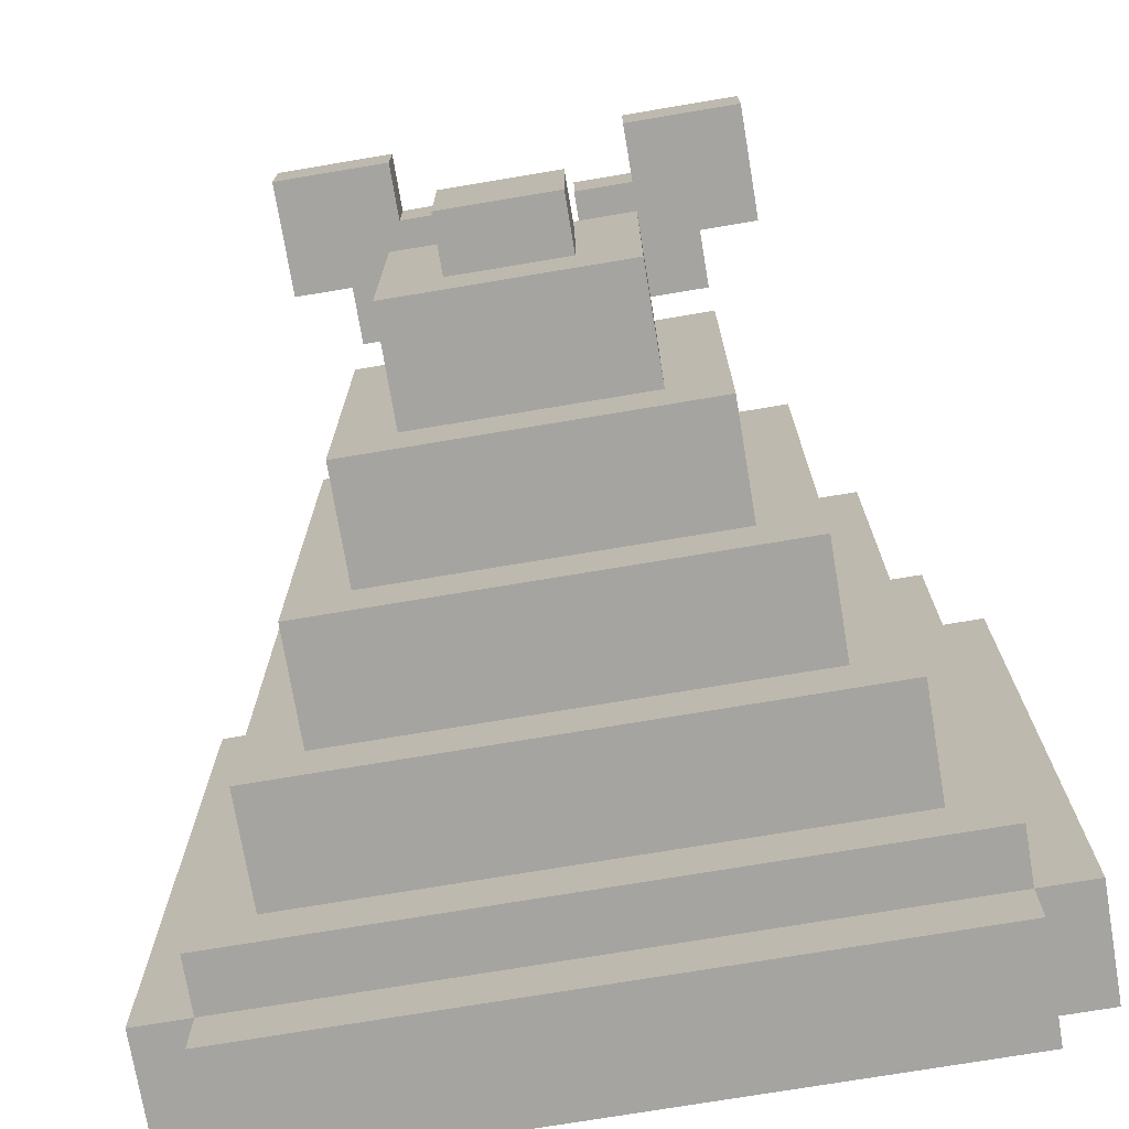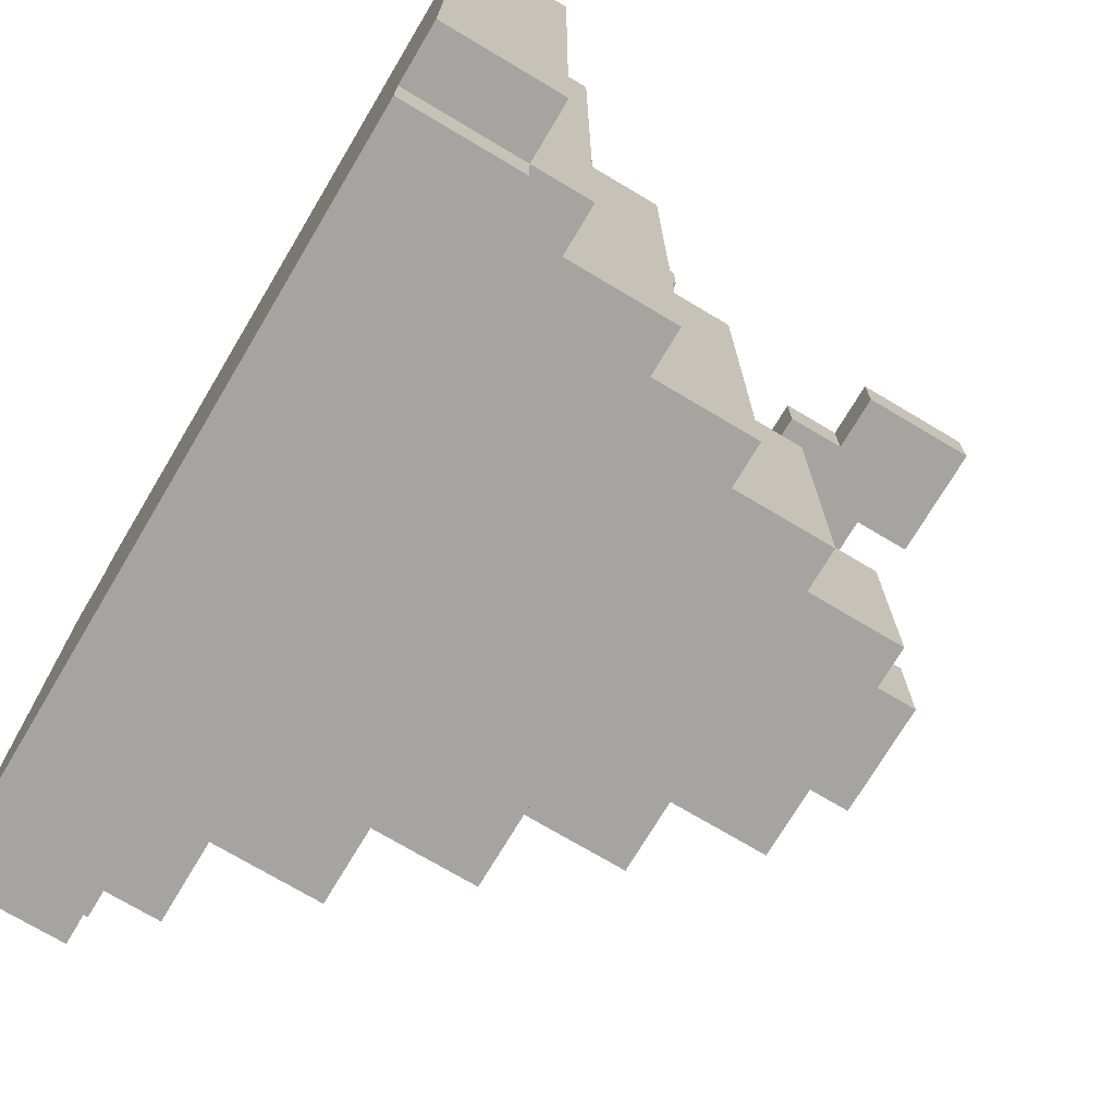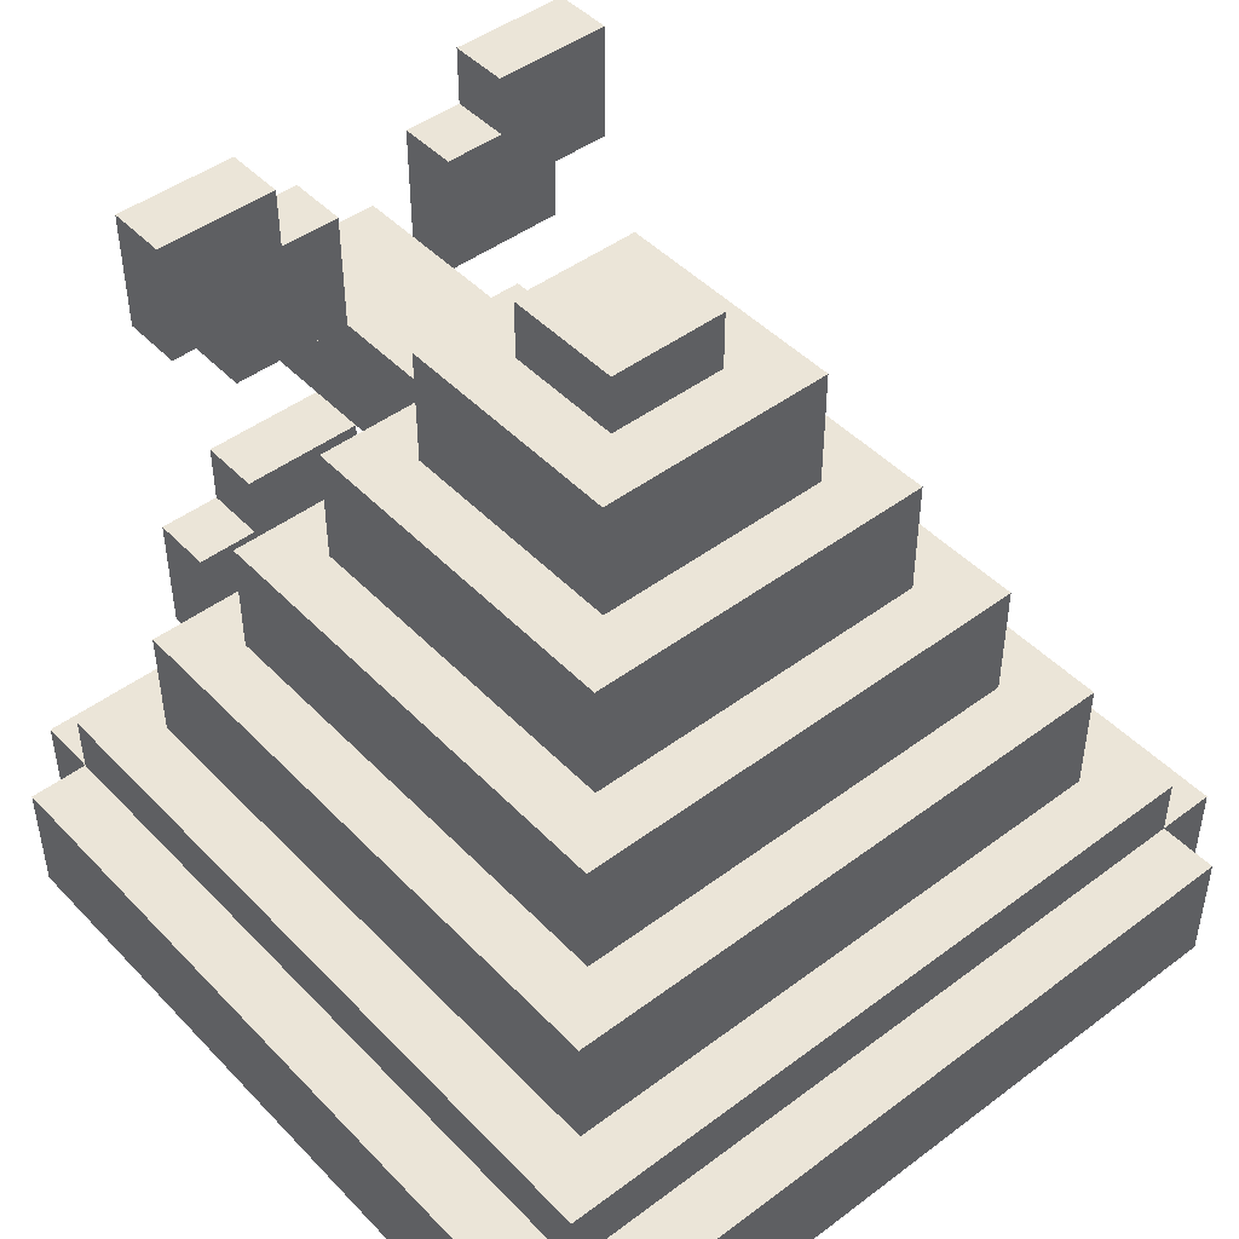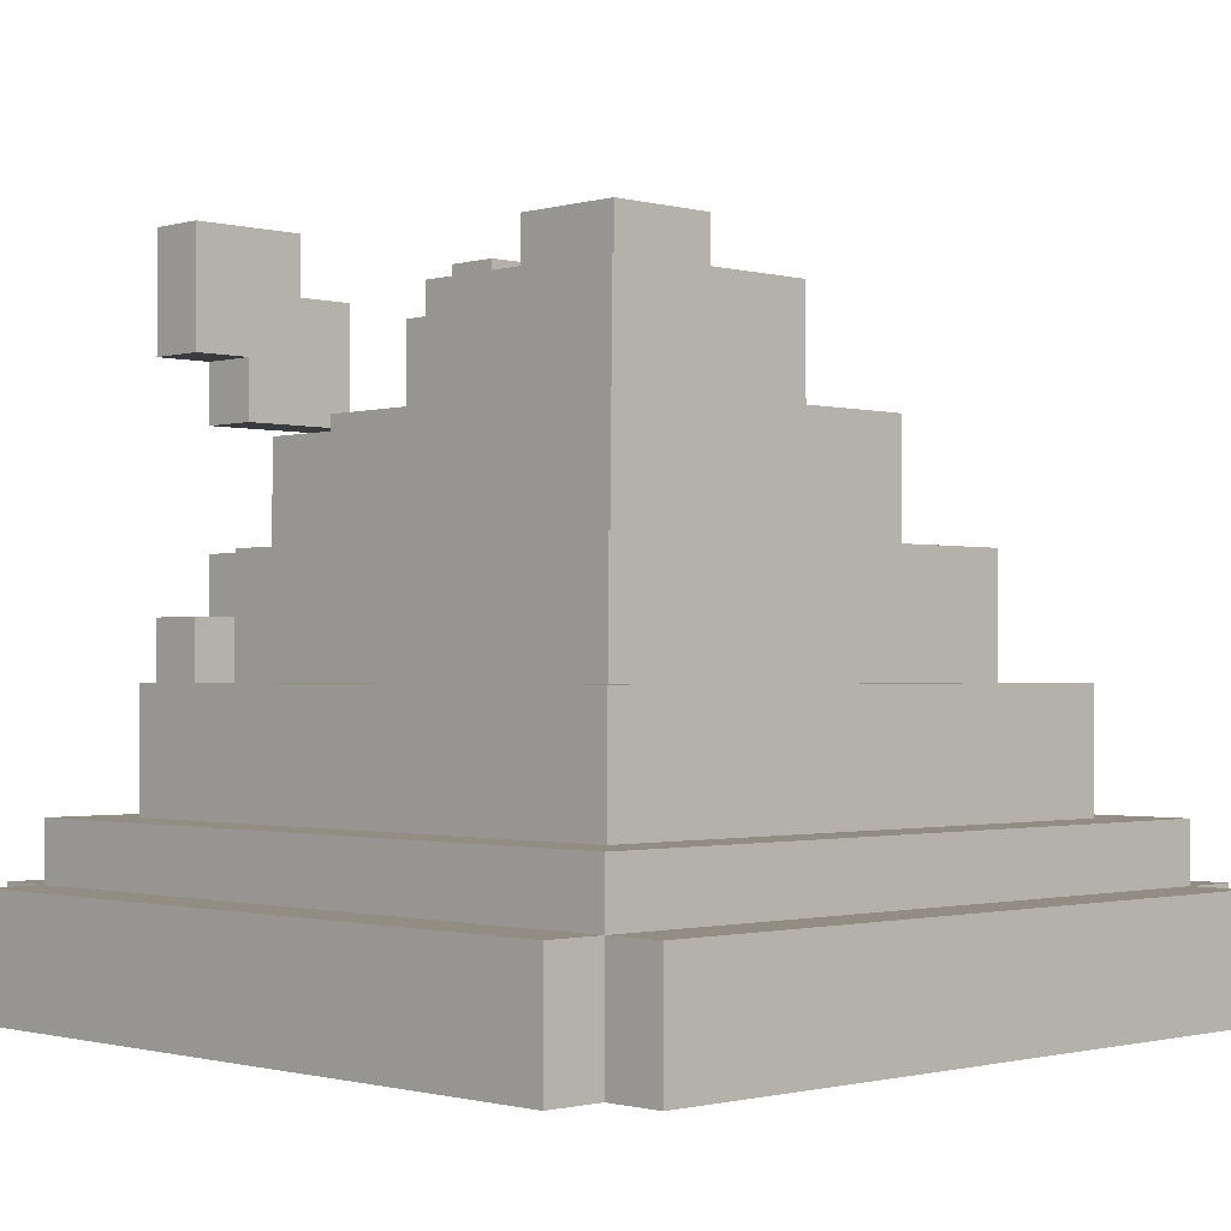
<metadata>
{"format":"obj","ext":"obj","renderer":"f3d","projection":"perspective","resolution":1024,"background":"white","views":[{"elev":-73.5,"azim":-170.5,"up":"+Z"},{"elev":-73.3,"azim":59.2,"up":"+Z"},{"elev":46.0,"azim":139.4,"up":"+Y"},{"elev":-1.1,"azim":135.9,"up":"+Y"}]}
</metadata>
<code>
o
v -0.7 0 0.6
v -0.7 0 -0.6
v -0.7 0.2 0.6
v -0.7 0.2 -0.6
v -0.6 0 0.7
v -0.6 0 0.6
v -0.6 0 -0.6
v -0.6 0 -0.7
v -0.6 0.2 0.7
v -0.6 0.2 0.6
v -0.6 0.2 -0.6
v -0.6 0.2 -0.7
v -0.6 0.3 0.6
v -0.6 0.3 -0.6
v -0.5 0.3 0.5
v -0.5 0.3 -0.5
v -0.5 0.5 0.5
v -0.5 0.5 -0.5
v -0.4 0.4 0.6
v -0.4 0.4 0.5
v -0.4 0.5 0.5
v -0.4 0.5 0.4
v -0.4 0.5 -0.4
v -0.4 0.6 0.6
v -0.4 0.6 0.5
v -0.4 0.7 0.4
v -0.4 0.7 -0.4
v -0.4 1 0.6
v -0.4 1 0.5
v -0.4 1.2 0.6
v -0.4 1.2 0.5
v -0.3 0.6 0.6
v -0.3 0.6 0.5
v -0.3 0.7 0.6
v -0.3 0.7 0.5
v -0.3 0.7 0.3
v -0.3 0.7 -0.3
v -0.3 0.9 0.6
v -0.3 0.9 0.5
v -0.3 0.9 0.3
v -0.3 0.9 -0.3
v -0.3 1 0.6
v -0.3 1 0.5
v -0.2 0.9 0.2
v -0.2 0.9 -0.2
v -0.2 1.1 0.2
v -0.2 1.1 -0.2
v -0.1 0.7 0.7
v -0.1 0.7 0.6
v -0.1 0.7 0.5
v -0.1 0.7 0.4
v -0.1 0.7 0.3
v -0.1 0.9 0.7
v -0.1 0.9 0.6
v -0.1 0.9 0.5
v -0.1 0.9 0.3
v -0.1 1.1 0.1
v -0.1 1.1 -0.1
v -0.1 1.2 0.1
v -0.1 1.2 -0.1
v 0.1 0.5 0.6
v 0.1 0.5 0.5
v 0.1 0.7 0.6
v 0.1 0.7 0.5
v 0.1 0.9 0.6
v 0.1 0.9 0.5
v 0.1 1.1 0.6
v 0.1 1.1 0.5
v 0.2 0.4 0.6
v 0.2 0.4 0.5
v 0.2 0.5 0.6
v 0.2 0.5 0.5
v 0.2 1.1 0.6
v 0.2 1.1 0.5
v 0.2 1.2 0.6
v 0.2 1.2 0.5
v -0.2 0.4 0.6
v -0.2 0.4 0.5
v -0.2 0.5 0.6
v -0.2 0.5 0.5
v -0.2 1.1 0.6
v -0.2 1.1 0.5
v -0.2 1.2 0.6
v -0.2 1.2 0.5
v -0.1 0.5 0.6
v -0.1 0.5 0.5
v -0.1 0.7 0.6
v -0.1 0.7 0.5
v -0.1 0.9 0.6
v -0.1 0.9 0.5
v -0.1 1.1 0.6
v -0.1 1.1 0.5
v 0.1 0.7 0.7
v 0.1 0.7 0.6
v 0.1 0.7 0.5
v 0.1 0.7 0.4
v 0.1 0.7 0.3
v 0.1 0.9 0.7
v 0.1 0.9 0.6
v 0.1 0.9 0.5
v 0.1 0.9 0.3
v 0.1 1.1 0.1
v 0.1 1.1 -0.1
v 0.1 1.2 0.1
v 0.1 1.2 -0.1
v 0.2 0.9 0.2
v 0.2 0.9 -0.2
v 0.2 1.1 0.2
v 0.2 1.1 -0.2
v 0.3 0.6 0.6
v 0.3 0.6 0.5
v 0.3 0.7 0.6
v 0.3 0.7 0.5
v 0.3 0.7 0.3
v 0.3 0.7 -0.3
v 0.3 0.9 0.6
v 0.3 0.9 0.5
v 0.3 0.9 0.3
v 0.3 0.9 -0.3
v 0.3 1 0.6
v 0.3 1 0.5
v 0.4 0.4 0.6
v 0.4 0.4 0.5
v 0.4 0.5 0.5
v 0.4 0.5 0.4
v 0.4 0.5 -0.4
v 0.4 0.6 0.6
v 0.4 0.6 0.5
v 0.4 0.7 0.4
v 0.4 0.7 -0.4
v 0.4 1 0.6
v 0.4 1 0.5
v 0.4 1.2 0.6
v 0.4 1.2 0.5
v 0.5 0.3 0.5
v 0.5 0.3 -0.5
v 0.5 0.5 0.5
v 0.5 0.5 -0.5
v 0.6 0 0.7
v 0.6 0 0.6
v 0.6 0 -0.6
v 0.6 0 -0.7
v 0.6 0.2 0.7
v 0.6 0.2 0.6
v 0.6 0.2 -0.6
v 0.6 0.2 -0.7
v 0.6 0.3 0.6
v 0.6 0.3 -0.6
v 0.7 0 0.6
v 0.7 0 -0.6
v 0.7 0.2 0.6
v 0.7 0.2 -0.6
v -0.6 0 0.7
v -0.6 0.2 0.7
v -0.1 0.7 0.7
v -0.1 0.9 0.7
v 0.1 0.7 0.7
v 0.1 0.9 0.7
v 0.6 0 0.7
v 0.6 0.2 0.7
v -0.7 0 0.6
v -0.7 0.2 0.6
v -0.6 0 0.6
v -0.6 0.2 0.6
v -0.6 0.3 0.6
v -0.4 0.4 0.6
v -0.4 0.6 0.6
v -0.4 1 0.6
v -0.4 1.2 0.6
v -0.3 0.6 0.6
v -0.3 0.7 0.6
v -0.3 0.9 0.6
v -0.3 1 0.6
v -0.2 0.4 0.6
v -0.2 0.5 0.6
v -0.2 1.1 0.6
v -0.2 1.2 0.6
v -0.1 0.5 0.6
v -0.1 0.7 0.6
v -0.1 0.9 0.6
v -0.1 1.1 0.6
v 0.1 0.5 0.6
v 0.1 0.7 0.6
v 0.1 0.9 0.6
v 0.1 1.1 0.6
v 0.2 0.4 0.6
v 0.2 0.5 0.6
v 0.2 1.1 0.6
v 0.2 1.2 0.6
v 0.3 0.6 0.6
v 0.3 0.7 0.6
v 0.3 0.9 0.6
v 0.3 1 0.6
v 0.4 0.4 0.6
v 0.4 0.6 0.6
v 0.4 1 0.6
v 0.4 1.2 0.6
v 0.6 0 0.6
v 0.6 0.2 0.6
v 0.6 0.3 0.6
v 0.7 0 0.6
v 0.7 0.2 0.6
v -0.5 0.3 0.5
v -0.5 0.5 0.5
v -0.4 0.4 0.5
v -0.4 0.5 0.5
v -0.2 0.4 0.5
v -0.2 0.5 0.5
v -0.1 0.5 0.5
v 0.1 0.5 0.5
v 0.2 0.4 0.5
v 0.2 0.5 0.5
v 0.4 0.4 0.5
v 0.4 0.5 0.5
v 0.5 0.3 0.5
v 0.5 0.5 0.5
v -0.4 0.5 0.4
v -0.4 0.7 0.4
v -0.1 0.7 0.4
v 0.1 0.7 0.4
v 0.4 0.5 0.4
v 0.4 0.7 0.4
v -0.3 0.7 0.3
v -0.3 0.9 0.3
v -0.1 0.7 0.3
v -0.1 0.9 0.3
v 0.1 0.7 0.3
v 0.1 0.9 0.3
v 0.3 0.7 0.3
v 0.3 0.9 0.3
v -0.2 0.9 0.2
v -0.2 1.1 0.2
v 0.2 0.9 0.2
v 0.2 1.1 0.2
v -0.1 1.1 0.1
v -0.1 1.2 0.1
v 0.1 1.1 0.1
v 0.1 1.2 0.1
v -0.4 0.5 0.5
v -0.4 0.6 0.5
v -0.4 1 0.5
v -0.4 1.2 0.5
v -0.3 0.6 0.5
v -0.3 0.7 0.5
v -0.3 0.9 0.5
v -0.3 1 0.5
v -0.2 1.1 0.5
v -0.2 1.2 0.5
v -0.1 0.5 0.5
v -0.1 0.7 0.5
v -0.1 0.9 0.5
v -0.1 1.1 0.5
v 0.1 0.5 0.5
v 0.1 0.7 0.5
v 0.1 0.9 0.5
v 0.1 1.1 0.5
v 0.2 1.1 0.5
v 0.2 1.2 0.5
v 0.3 0.6 0.5
v 0.3 0.7 0.5
v 0.3 0.9 0.5
v 0.3 1 0.5
v 0.4 0.5 0.5
v 0.4 0.6 0.5
v 0.4 1 0.5
v 0.4 1.2 0.5
v -0.1 1.1 -0.1
v -0.1 1.2 -0.1
v 0.1 1.1 -0.1
v 0.1 1.2 -0.1
v -0.2 0.9 -0.2
v -0.2 1.1 -0.2
v 0.2 0.9 -0.2
v 0.2 1.1 -0.2
v -0.3 0.7 -0.3
v -0.3 0.9 -0.3
v 0.3 0.7 -0.3
v 0.3 0.9 -0.3
v -0.4 0.5 -0.4
v -0.4 0.7 -0.4
v 0.4 0.5 -0.4
v 0.4 0.7 -0.4
v -0.5 0.3 -0.5
v -0.5 0.5 -0.5
v 0.5 0.3 -0.5
v 0.5 0.5 -0.5
v -0.7 0 -0.6
v -0.7 0.2 -0.6
v -0.6 0 -0.6
v -0.6 0.2 -0.6
v -0.6 0.3 -0.6
v 0.6 0 -0.6
v 0.6 0.2 -0.6
v 0.6 0.3 -0.6
v 0.7 0 -0.6
v 0.7 0.2 -0.6
v -0.6 0 -0.7
v -0.6 0.2 -0.7
v 0.6 0 -0.7
v 0.6 0.2 -0.7
v -0.6 0 0.7
v 0.6 0 0.7
v -0.7 0 0.6
v -0.6 0 0.6
v 0.6 0 0.6
v 0.7 0 0.6
v -0.7 0 -0.6
v -0.6 0 -0.6
v 0.6 0 -0.6
v 0.7 0 -0.6
v -0.6 0 -0.7
v 0.6 0 -0.7
v -0.4 0.4 0.6
v -0.2 0.4 0.6
v 0.2 0.4 0.6
v 0.4 0.4 0.6
v -0.4 0.4 0.5
v -0.2 0.4 0.5
v 0.2 0.4 0.5
v 0.4 0.4 0.5
v -0.2 0.5 0.6
v -0.1 0.5 0.6
v 0.1 0.5 0.6
v 0.2 0.5 0.6
v -0.2 0.5 0.5
v -0.1 0.5 0.5
v 0.1 0.5 0.5
v 0.2 0.5 0.5
v -0.1 0.7 0.7
v 0.1 0.7 0.7
v -0.1 0.7 0.6
v 0.1 0.7 0.6
v -0.1 0.7 0.5
v 0.1 0.7 0.5
v -0.1 0.7 0.4
v 0.1 0.7 0.4
v -0.3 0.9 0.6
v -0.1 0.9 0.6
v 0.1 0.9 0.6
v 0.3 0.9 0.6
v -0.3 0.9 0.5
v -0.1 0.9 0.5
v 0.1 0.9 0.5
v 0.3 0.9 0.5
v -0.4 1 0.6
v -0.3 1 0.6
v 0.3 1 0.6
v 0.4 1 0.6
v -0.4 1 0.5
v -0.3 1 0.5
v 0.3 1 0.5
v 0.4 1 0.5
v -0.6 0.2 0.7
v 0.6 0.2 0.7
v -0.7 0.2 0.6
v -0.6 0.2 0.6
v 0.6 0.2 0.6
v 0.7 0.2 0.6
v -0.7 0.2 -0.6
v -0.6 0.2 -0.6
v 0.6 0.2 -0.6
v 0.7 0.2 -0.6
v -0.6 0.2 -0.7
v 0.6 0.2 -0.7
v -0.6 0.3 0.6
v 0.6 0.3 0.6
v -0.5 0.3 0.5
v 0.5 0.3 0.5
v -0.5 0.3 -0.5
v 0.5 0.3 -0.5
v -0.6 0.3 -0.6
v 0.6 0.3 -0.6
v -0.5 0.5 0.5
v -0.4 0.5 0.5
v -0.1 0.5 0.5
v 0.1 0.5 0.5
v 0.4 0.5 0.5
v 0.5 0.5 0.5
v -0.4 0.5 0.4
v 0.4 0.5 0.4
v -0.4 0.5 -0.4
v 0.4 0.5 -0.4
v -0.5 0.5 -0.5
v 0.5 0.5 -0.5
v -0.4 0.6 0.6
v -0.3 0.6 0.6
v 0.3 0.6 0.6
v 0.4 0.6 0.6
v -0.4 0.6 0.5
v -0.3 0.6 0.5
v 0.3 0.6 0.5
v 0.4 0.6 0.5
v -0.3 0.7 0.6
v -0.1 0.7 0.6
v 0.1 0.7 0.6
v 0.3 0.7 0.6
v -0.3 0.7 0.5
v -0.1 0.7 0.5
v 0.1 0.7 0.5
v 0.3 0.7 0.5
v -0.4 0.7 0.4
v -0.1 0.7 0.4
v 0.1 0.7 0.4
v 0.4 0.7 0.4
v -0.3 0.7 0.3
v -0.1 0.7 0.3
v 0.1 0.7 0.3
v 0.3 0.7 0.3
v -0.3 0.7 -0.3
v 0.3 0.7 -0.3
v -0.4 0.7 -0.4
v 0.4 0.7 -0.4
v -0.1 0.9 0.7
v 0.1 0.9 0.7
v -0.1 0.9 0.6
v 0.1 0.9 0.6
v -0.1 0.9 0.5
v 0.1 0.9 0.5
v -0.3 0.9 0.3
v -0.1 0.9 0.3
v 0.1 0.9 0.3
v 0.3 0.9 0.3
v -0.2 0.9 0.2
v 0.2 0.9 0.2
v -0.2 0.9 -0.2
v 0.2 0.9 -0.2
v -0.3 0.9 -0.3
v 0.3 0.9 -0.3
v -0.2 1.1 0.6
v -0.1 1.1 0.6
v 0.1 1.1 0.6
v 0.2 1.1 0.6
v -0.2 1.1 0.5
v -0.1 1.1 0.5
v 0.1 1.1 0.5
v 0.2 1.1 0.5
v -0.2 1.1 0.2
v 0.2 1.1 0.2
v -0.1 1.1 0.1
v 0.1 1.1 0.1
v -0.1 1.1 -0.1
v 0.1 1.1 -0.1
v -0.2 1.1 -0.2
v 0.2 1.1 -0.2
v -0.4 1.2 0.6
v -0.2 1.2 0.6
v 0.2 1.2 0.6
v 0.4 1.2 0.6
v -0.4 1.2 0.5
v -0.2 1.2 0.5
v 0.2 1.2 0.5
v 0.4 1.2 0.5
v -0.1 1.2 0.1
v 0.1 1.2 0.1
v -0.1 1.2 -0.1
v 0.1 1.2 -0.1
f 3 2 1
f 4 2 3
f 9 6 5
f 10 6 9
f 11 8 7
f 12 8 11
f 13 11 10
f 14 11 13
f 17 16 15
f 18 16 17
f 21 20 19
f 24 21 19
f 25 21 24
f 26 23 22
f 27 23 26
f 30 29 28
f 31 29 30
f 34 33 32
f 35 33 34
f 40 37 36
f 41 37 40
f 42 39 38
f 43 39 42
f 46 45 44
f 47 45 46
f 53 49 48
f 54 52 51
f 54 49 53
f 54 50 49
f 54 51 50
f 55 52 54
f 56 52 55
f 59 58 57
f 60 58 59
f 63 62 61
f 64 62 63
f 67 66 65
f 68 66 67
f 71 70 69
f 72 70 71
f 75 74 73
f 76 74 75
f 77 78 79
f 79 78 80
f 81 82 83
f 83 82 84
f 85 86 87
f 87 86 88
f 89 90 91
f 91 90 92
f 93 94 98
f 96 97 99
f 98 94 99
f 94 95 99
f 95 96 99
f 99 97 100
f 100 97 101
f 102 103 104
f 104 103 105
f 106 107 108
f 108 107 109
f 110 111 112
f 112 111 113
f 114 115 118
f 118 115 119
f 116 117 120
f 120 117 121
f 122 123 124
f 122 124 127
f 127 124 128
f 125 126 129
f 129 126 130
f 131 132 133
f 133 132 134
f 135 136 137
f 137 136 138
f 139 140 143
f 143 140 144
f 141 142 145
f 145 142 146
f 144 145 147
f 147 145 148
f 149 150 151
f 151 150 152
f 157 156 155
f 158 156 157
f 159 154 153
f 160 154 159
f 163 162 161
f 164 162 163
f 170 167 166
f 173 169 168
f 174 171 170
f 174 170 166
f 175 171 174
f 176 173 172
f 176 169 173
f 177 169 176
f 178 171 175
f 179 171 178
f 180 176 172
f 181 176 180
f 187 183 182
f 188 185 184
f 190 187 186
f 190 183 187
f 191 183 190
f 192 188 184
f 192 189 188
f 193 189 192
f 194 190 186
f 195 190 194
f 196 189 193
f 197 189 196
f 199 165 164
f 200 165 199
f 201 199 198
f 202 199 201
f 205 204 203
f 206 204 205
f 207 205 203
f 209 208 207
f 210 209 207
f 211 207 203
f 211 210 207
f 212 210 211
f 213 211 203
f 215 213 203
f 215 214 213
f 216 214 215
f 219 218 217
f 220 219 217
f 221 220 217
f 222 220 221
f 225 224 223
f 226 224 225
f 229 228 227
f 230 228 229
f 233 232 231
f 234 232 233
f 237 236 235
f 238 236 237
f 239 240 243
f 241 242 246
f 246 242 247
f 245 246 247
f 247 242 248
f 243 244 249
f 239 243 249
f 249 244 250
f 245 247 251
f 251 247 252
f 255 256 257
f 253 254 259
f 259 254 260
f 255 257 261
f 257 258 261
f 261 258 262
f 253 259 263
f 263 259 264
f 262 258 265
f 265 258 266
f 267 268 269
f 269 268 270
f 271 272 273
f 273 272 274
f 275 276 277
f 277 276 278
f 279 280 281
f 281 280 282
f 283 284 285
f 285 284 286
f 287 288 289
f 289 288 290
f 290 291 293
f 293 291 294
f 292 293 295
f 295 293 296
f 297 298 299
f 299 298 300
f 304 302 301
f 305 302 304
f 307 304 303
f 307 306 305
f 307 305 304
f 308 306 307
f 309 306 308
f 310 306 309
f 311 309 308
f 312 309 311
f 317 314 313
f 318 314 317
f 319 316 315
f 320 316 319
f 325 322 321
f 326 322 325
f 327 324 323
f 328 324 327
f 331 330 329
f 332 330 331
f 333 332 331
f 334 332 333
f 335 334 333
f 336 334 335
f 341 338 337
f 342 338 341
f 343 340 339
f 344 340 343
f 349 346 345
f 350 346 349
f 351 348 347
f 352 348 351
f 353 354 356
f 356 354 357
f 355 356 359
f 359 356 360
f 357 358 361
f 361 358 362
f 360 361 363
f 363 361 364
f 365 366 367
f 367 366 368
f 365 367 369
f 368 366 370
f 365 369 371
f 369 370 371
f 370 366 372
f 371 370 372
f 373 374 379
f 377 378 379
f 376 377 379
f 375 376 379
f 374 375 379
f 379 378 380
f 373 379 381
f 380 378 382
f 373 381 383
f 381 382 383
f 382 378 384
f 383 382 384
f 385 386 389
f 389 386 390
f 387 388 391
f 391 388 392
f 393 394 397
f 397 394 398
f 395 396 399
f 399 396 400
f 401 402 405
f 405 402 406
f 403 404 407
f 407 404 408
f 401 405 409
f 408 404 410
f 401 409 411
f 409 410 411
f 410 404 412
f 411 410 412
f 413 414 415
f 415 414 416
f 415 416 417
f 417 416 418
f 417 418 420
f 420 418 421
f 420 421 423
f 421 422 423
f 419 420 423
f 423 422 424
f 419 423 425
f 424 422 426
f 419 425 427
f 425 426 427
f 426 422 428
f 427 426 428
f 429 430 433
f 433 430 434
f 431 432 435
f 435 432 436
f 437 438 439
f 439 438 440
f 437 439 441
f 440 438 442
f 437 441 443
f 441 442 443
f 442 438 444
f 443 442 444
f 445 446 449
f 449 446 450
f 447 448 451
f 451 448 452
f 453 454 455
f 455 454 456

</code>
